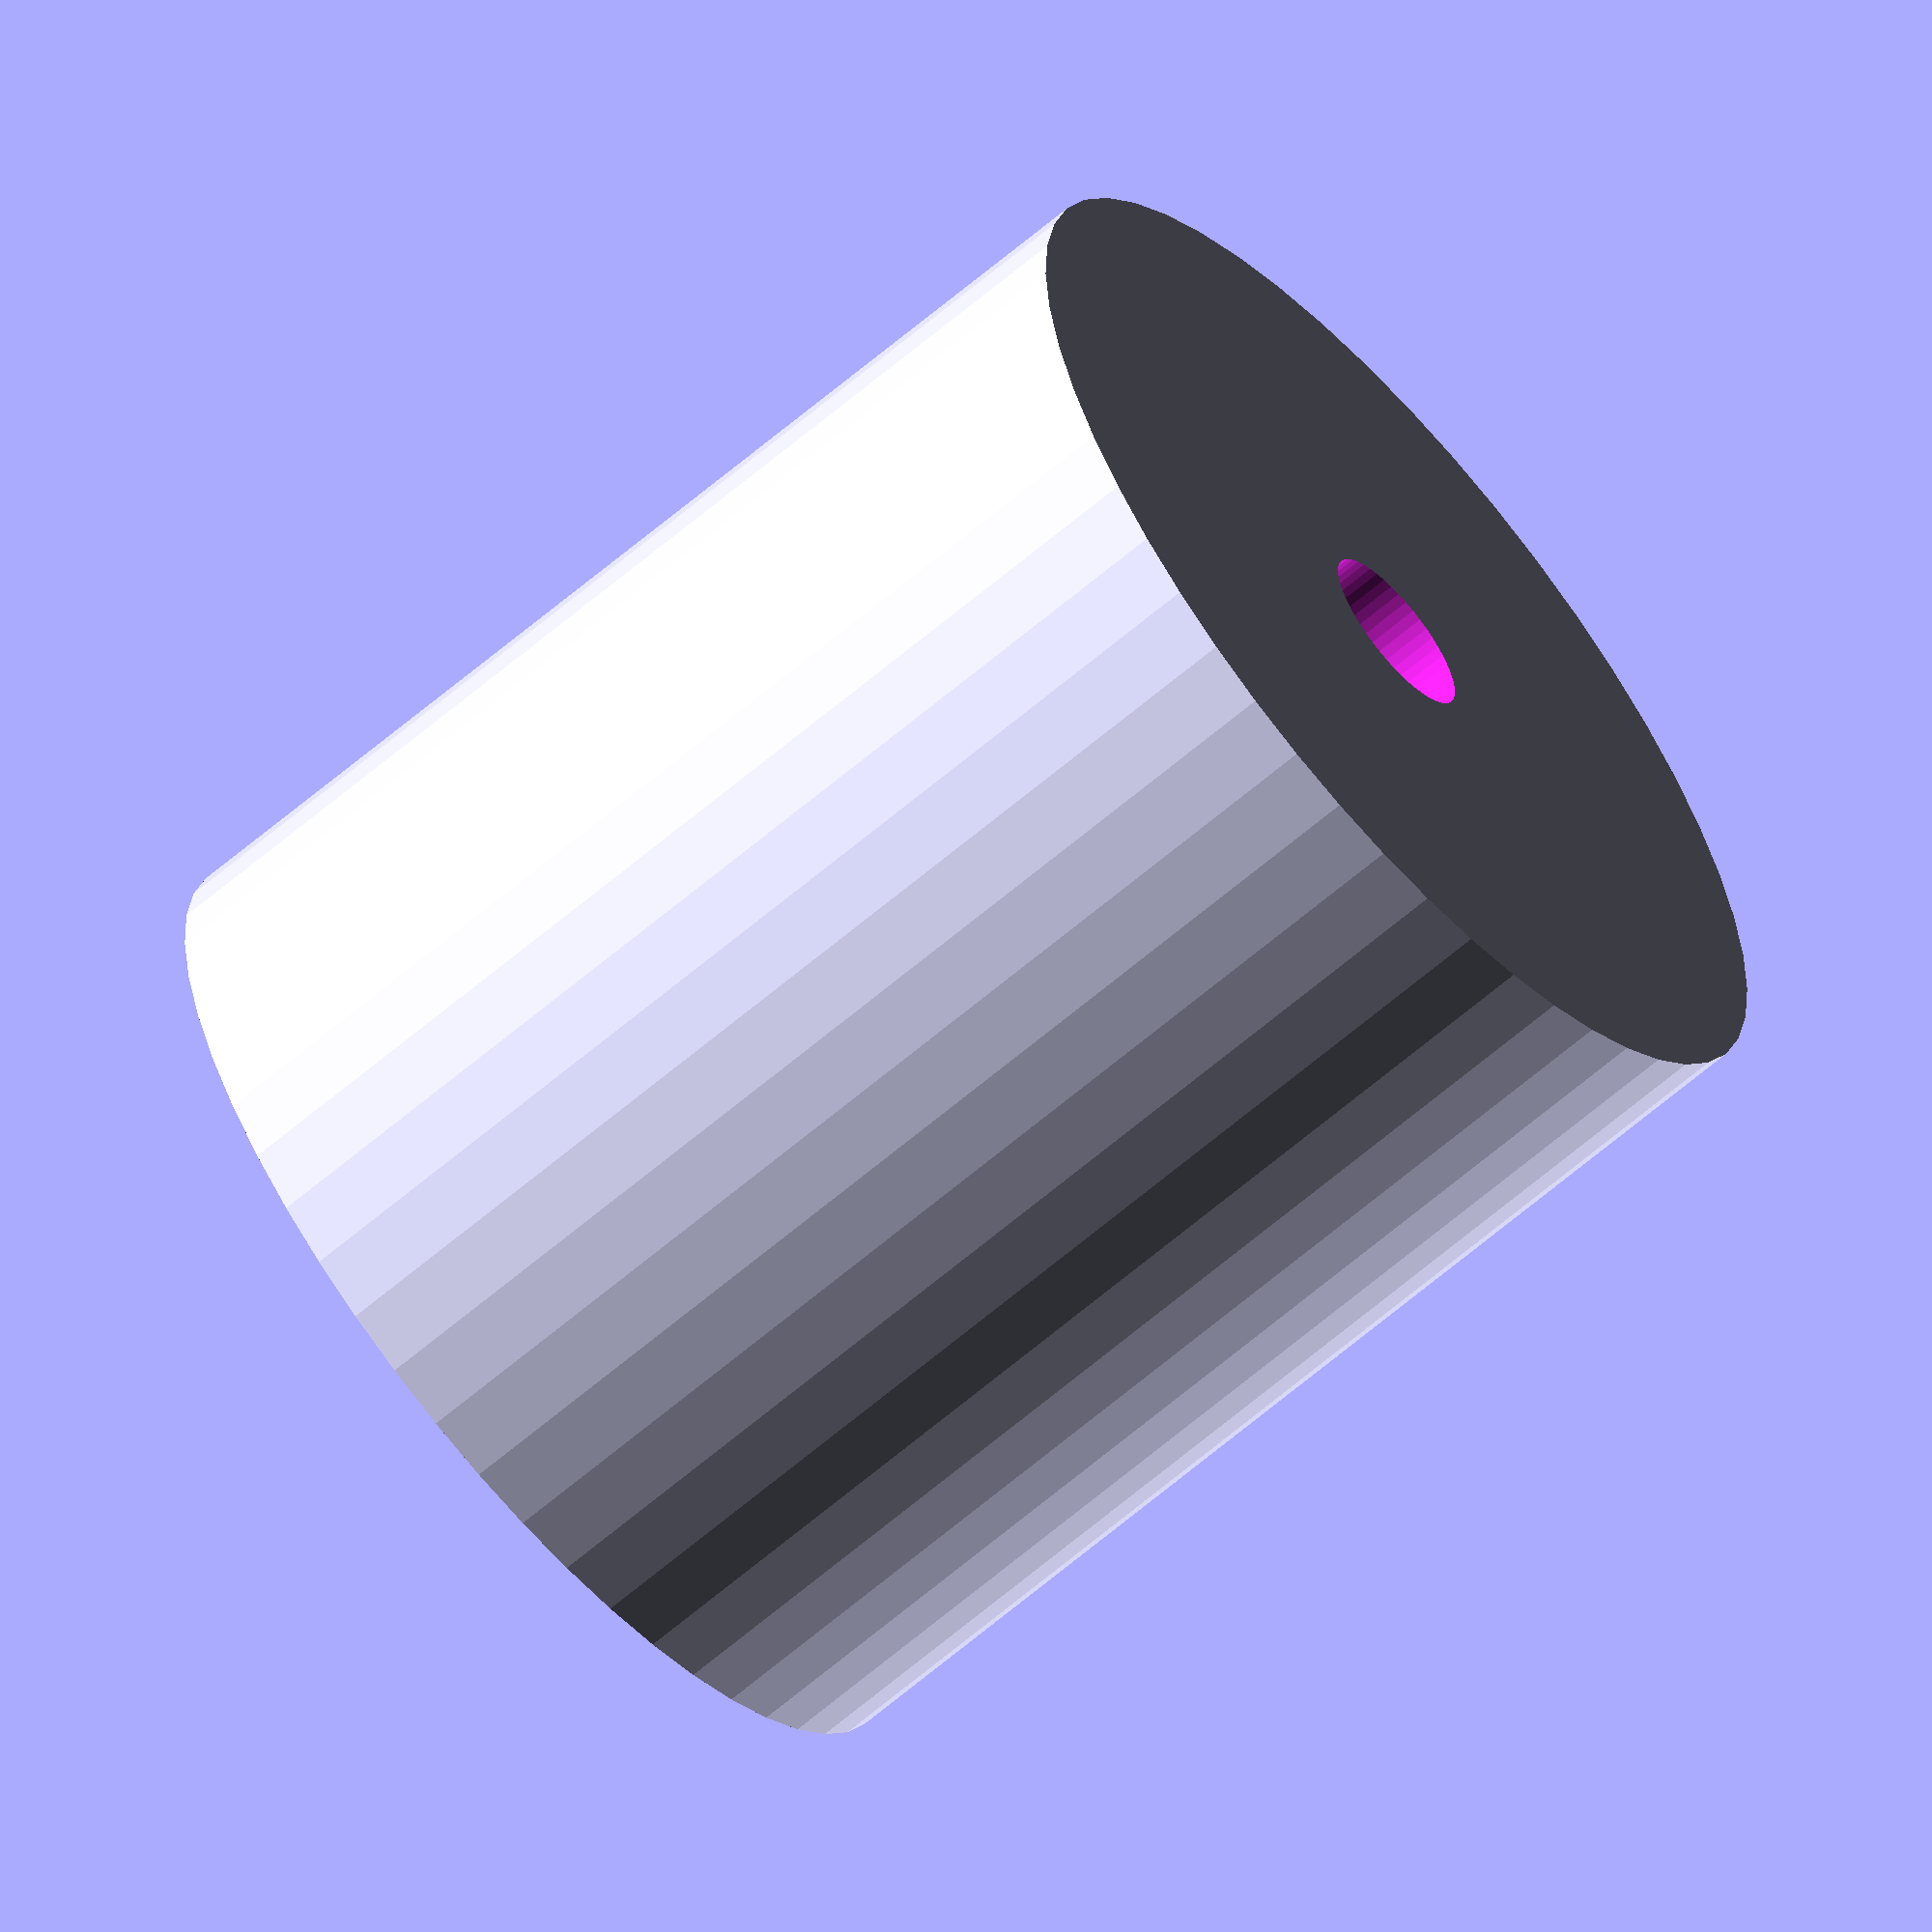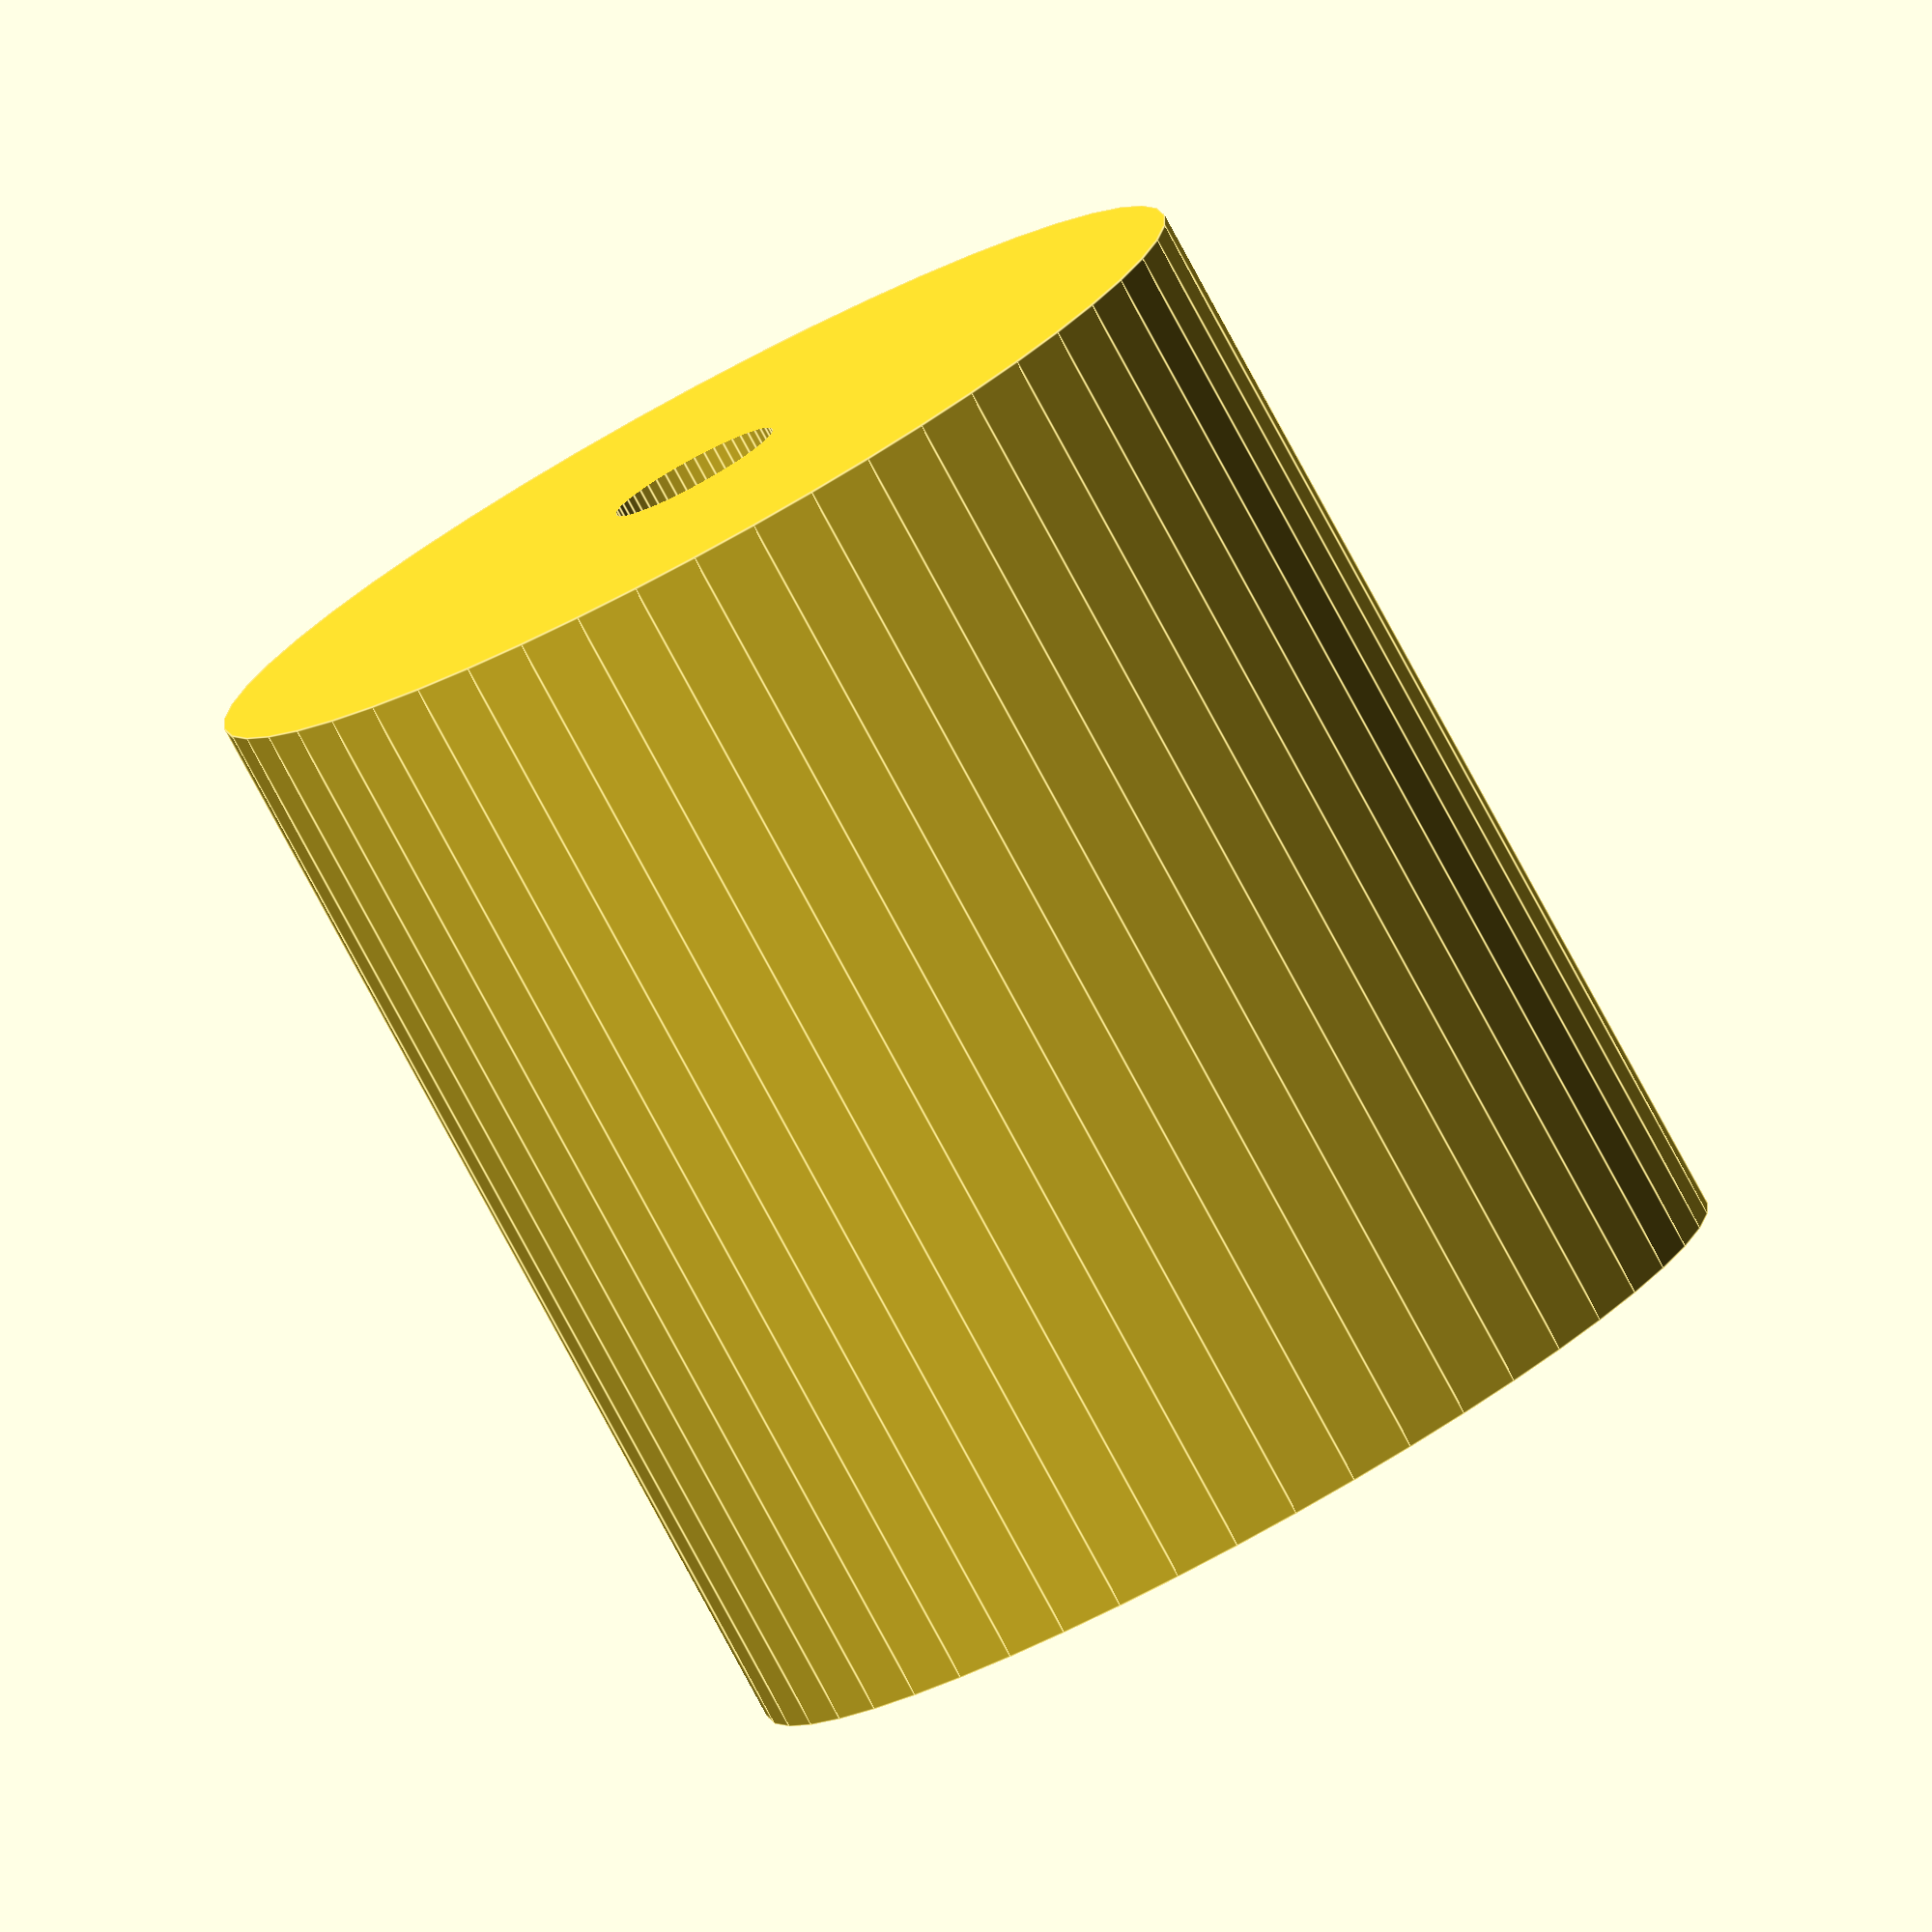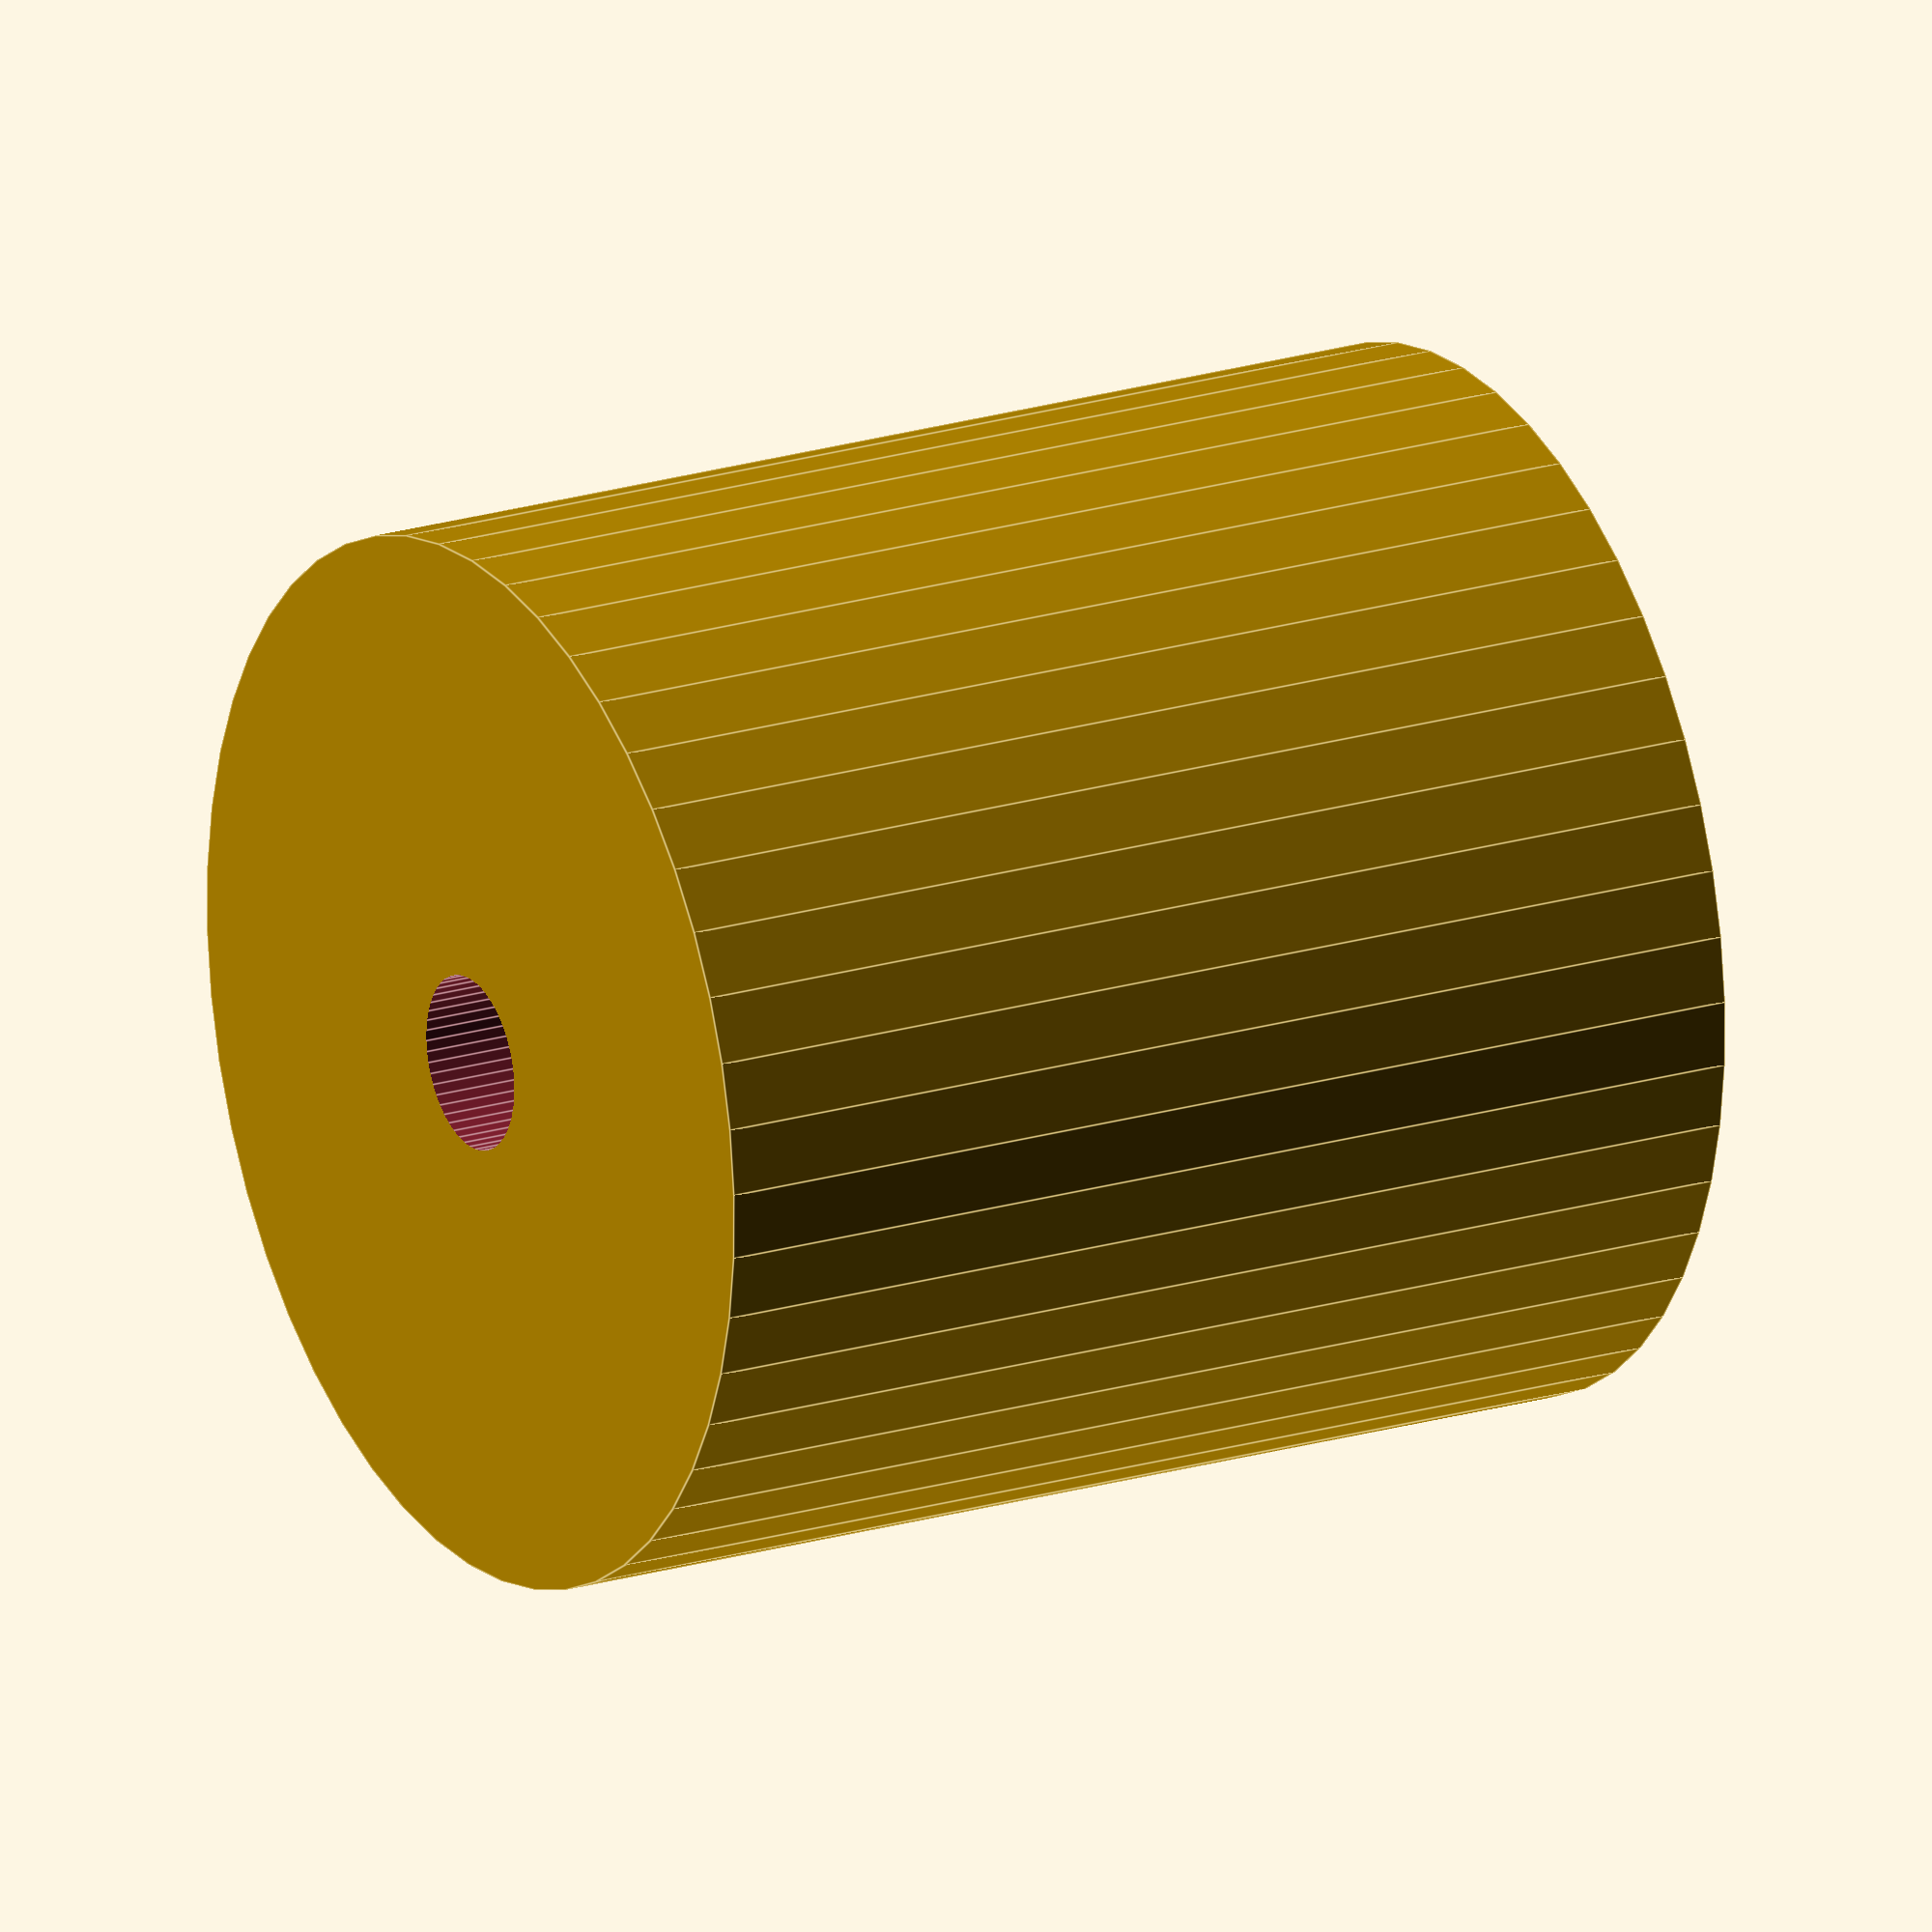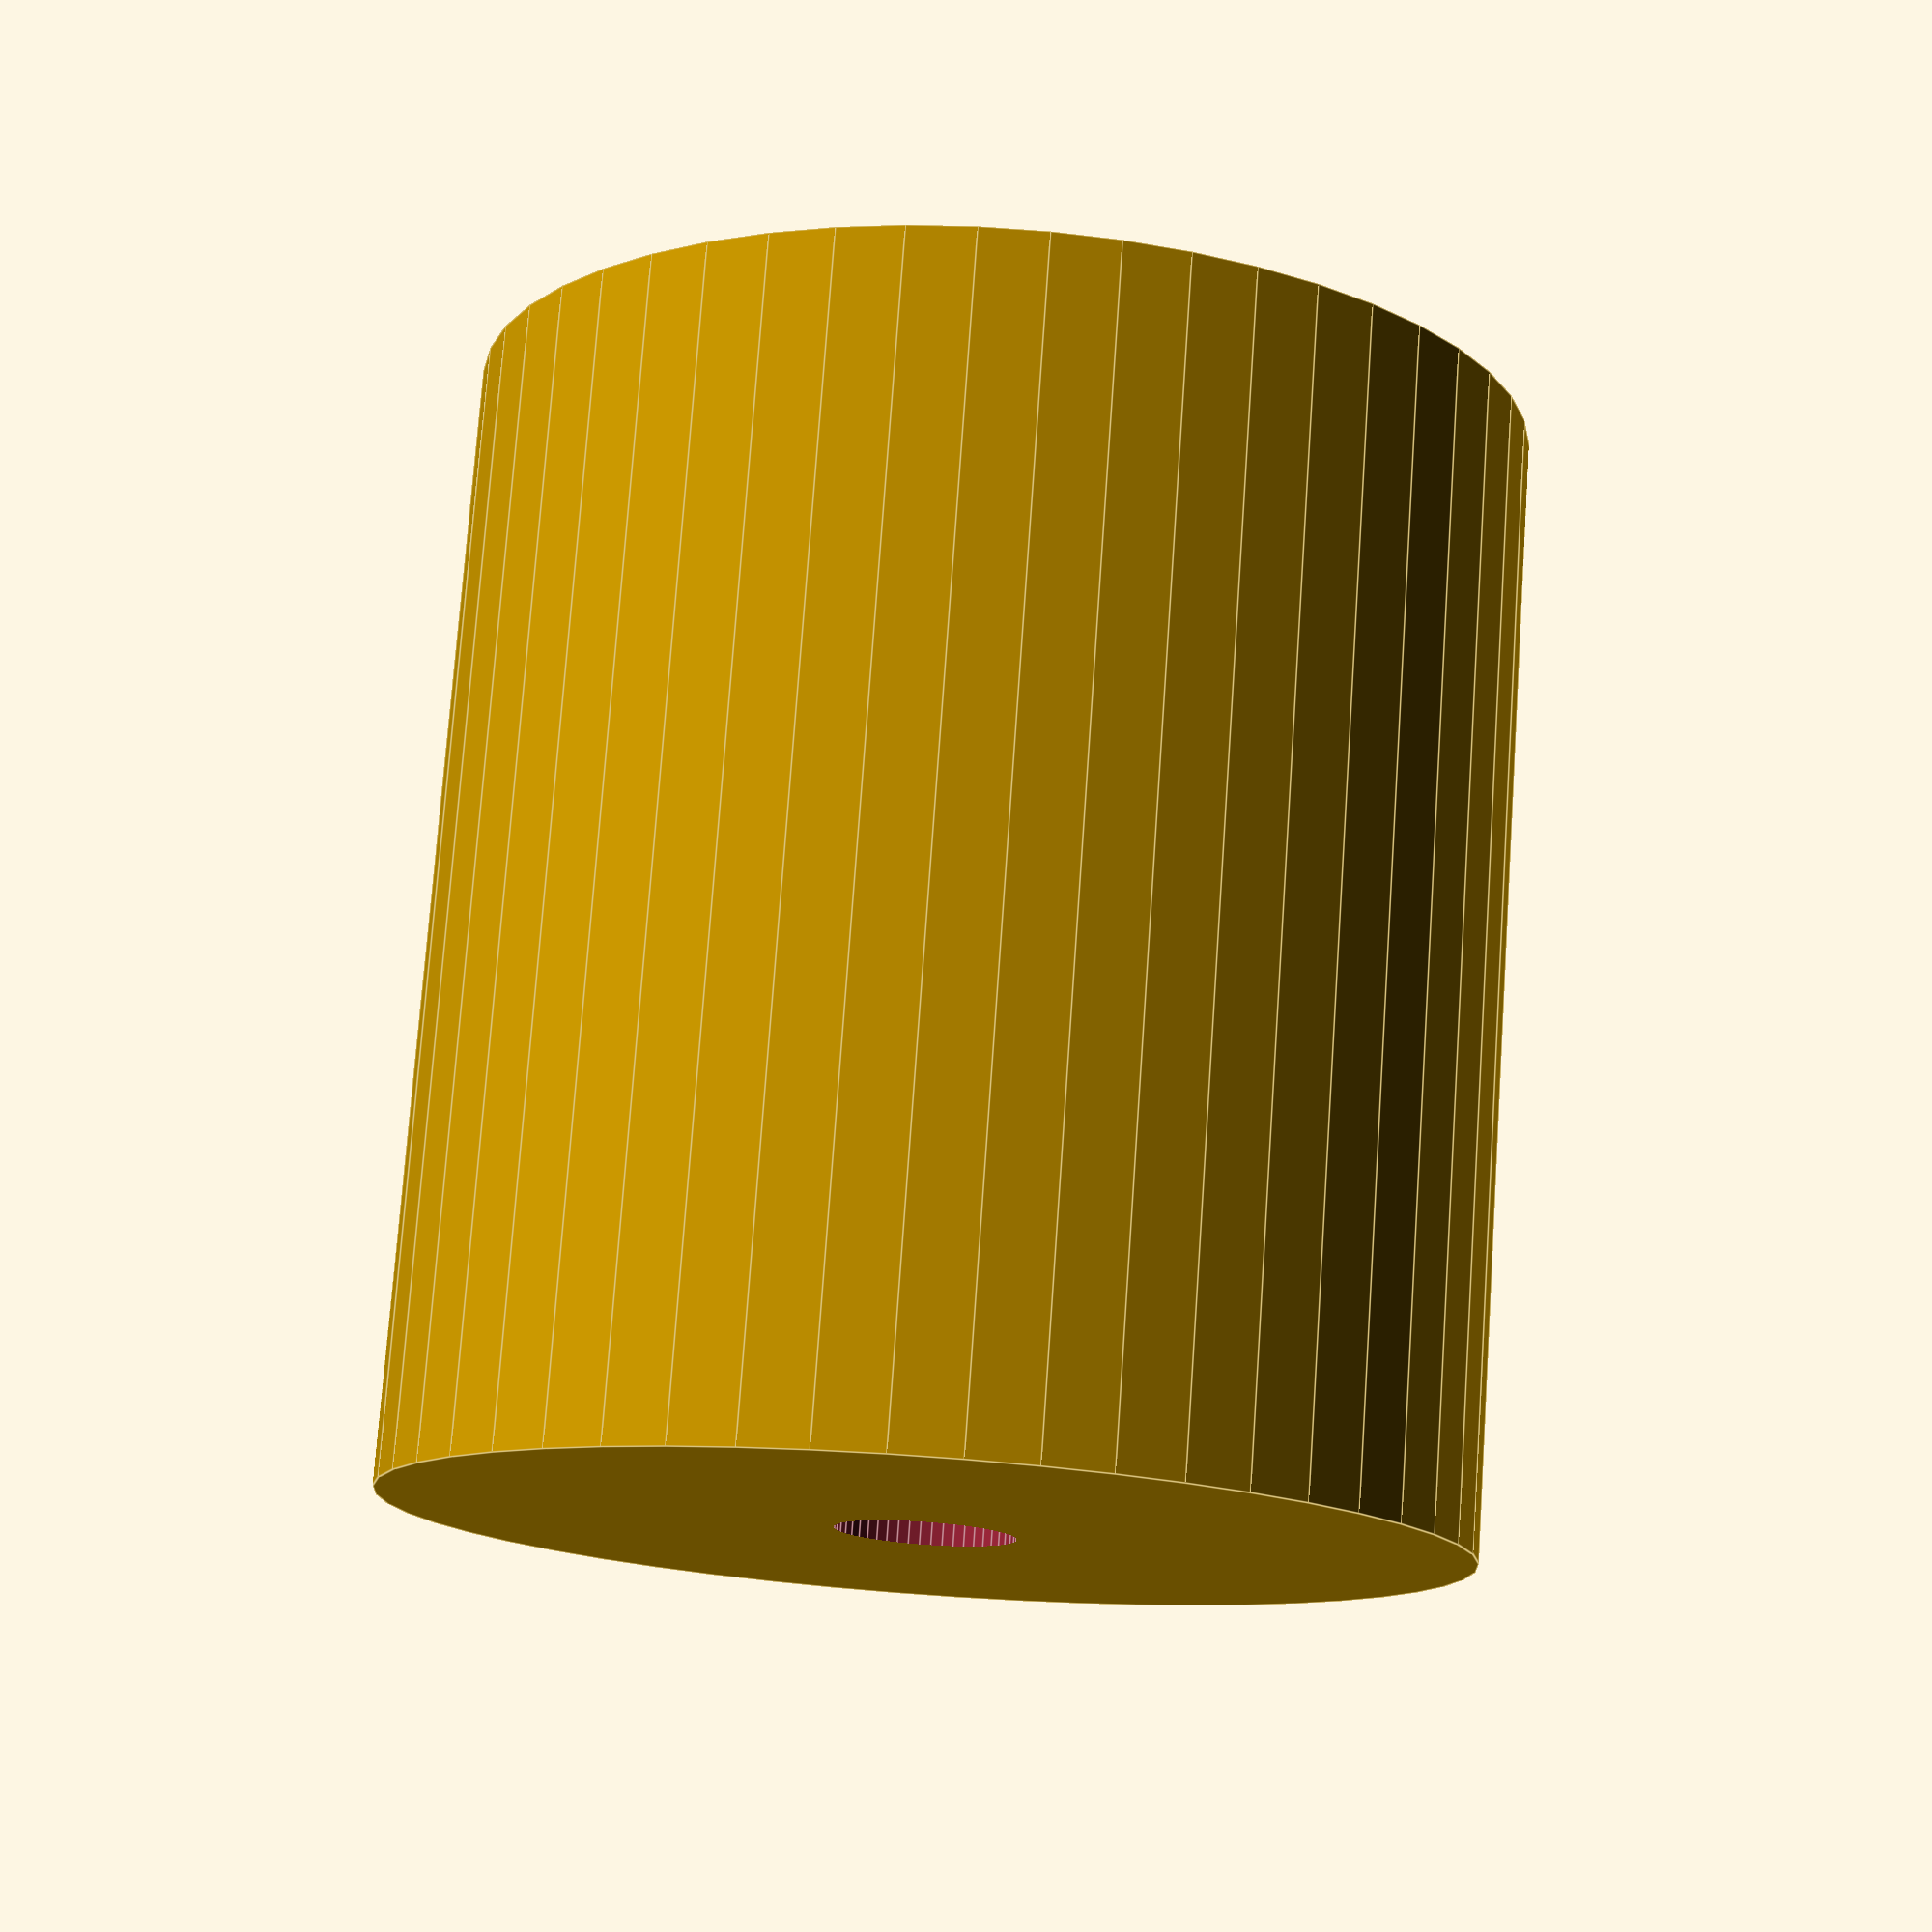
<openscad>
$fn = 50;


difference() {
	union() {
		translate(v = [0, 0, -25.5000000000]) {
			cylinder(h = 51, r = 24.0000000000);
		}
	}
	union() {
		translate(v = [0, 0, -100.0000000000]) {
			cylinder(h = 200, r = 4.0000000000);
		}
	}
}
</openscad>
<views>
elev=243.9 azim=308.1 roll=229.1 proj=o view=wireframe
elev=80.8 azim=140.4 roll=208.5 proj=o view=edges
elev=159.8 azim=96.8 roll=299.5 proj=o view=edges
elev=283.8 azim=85.9 roll=184.0 proj=p view=edges
</views>
